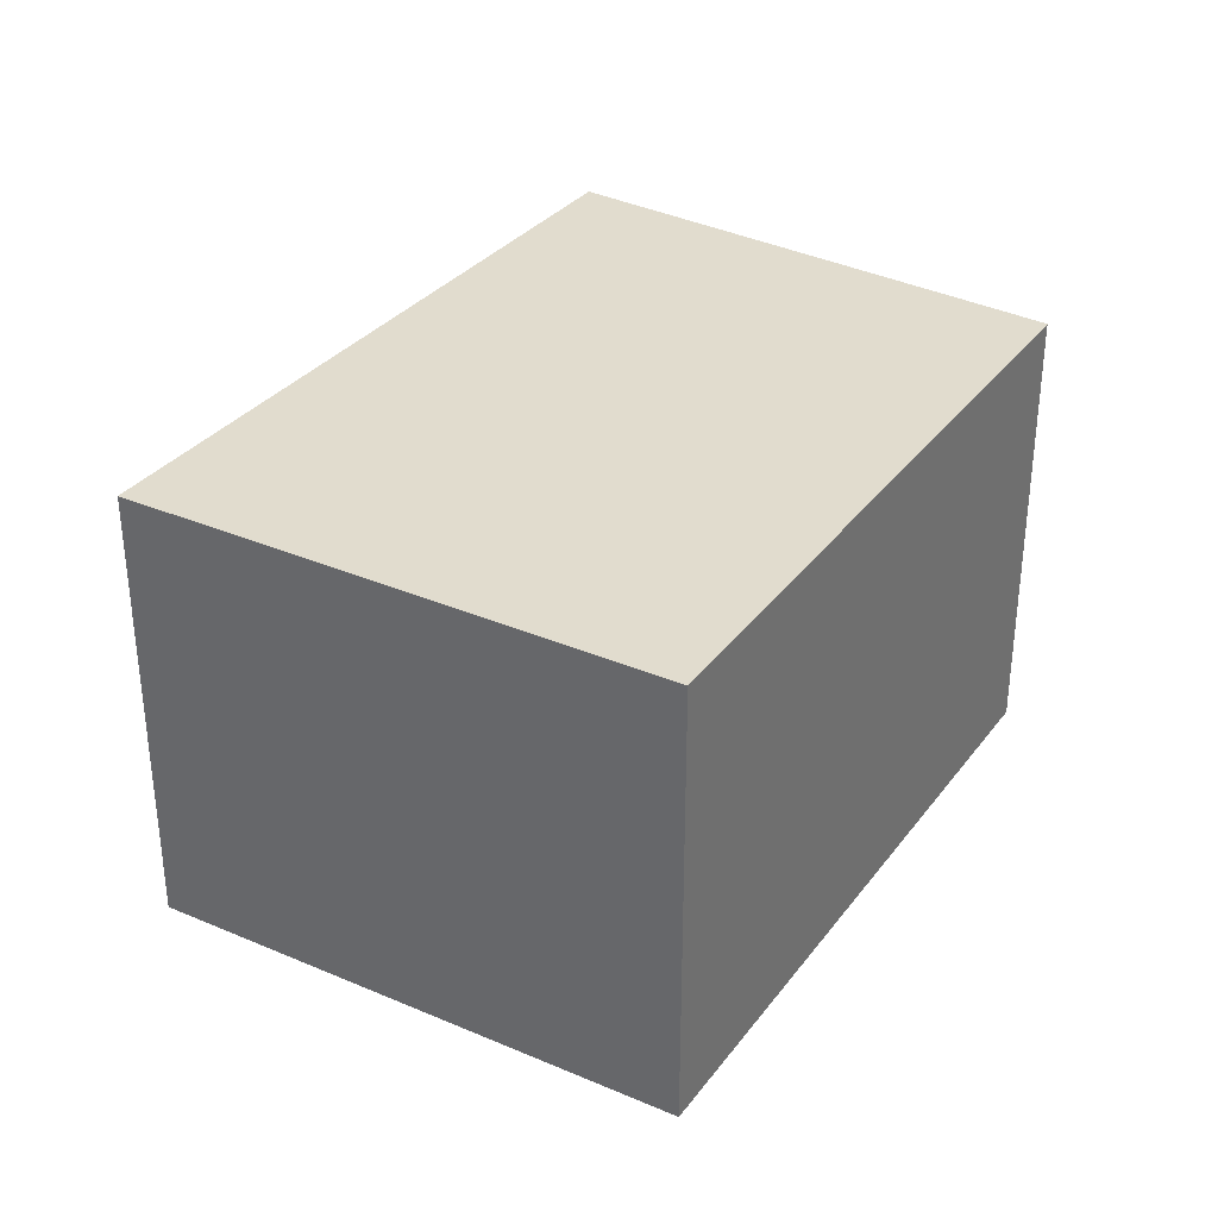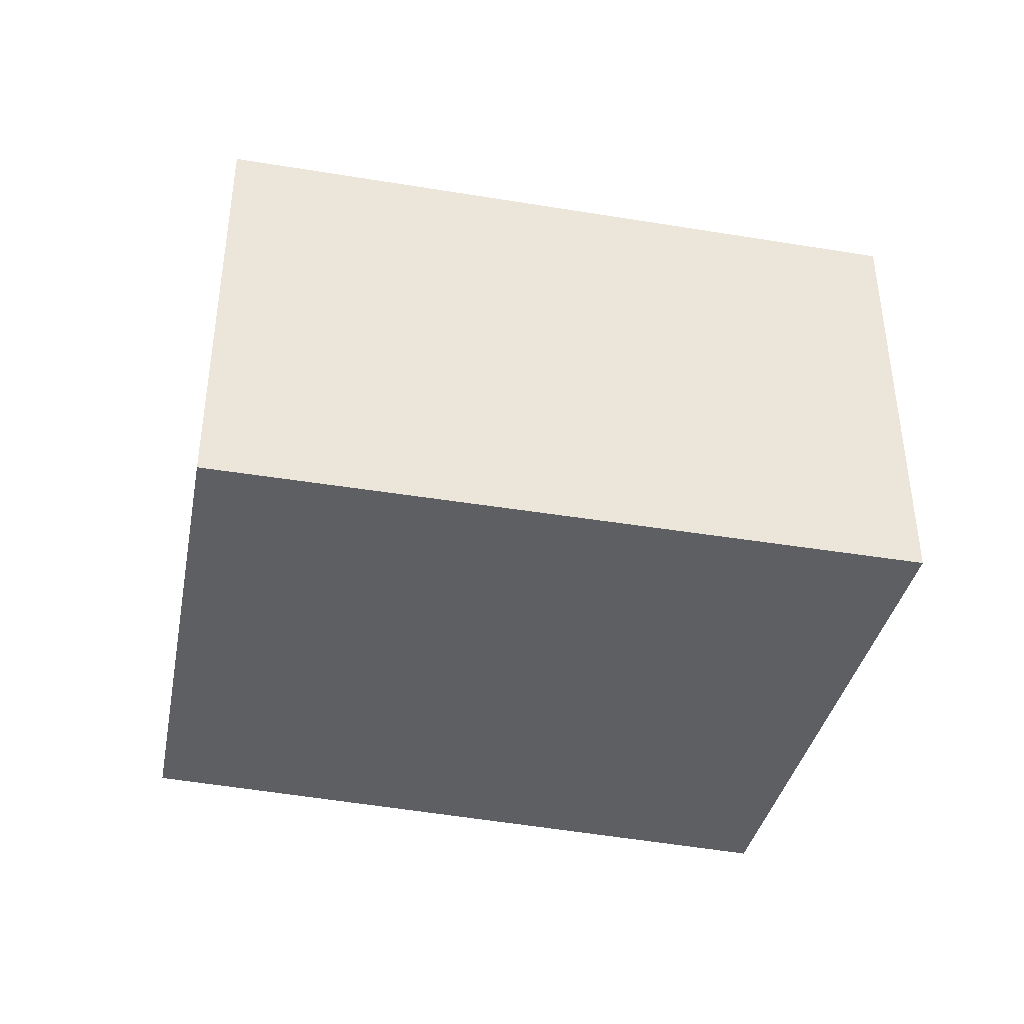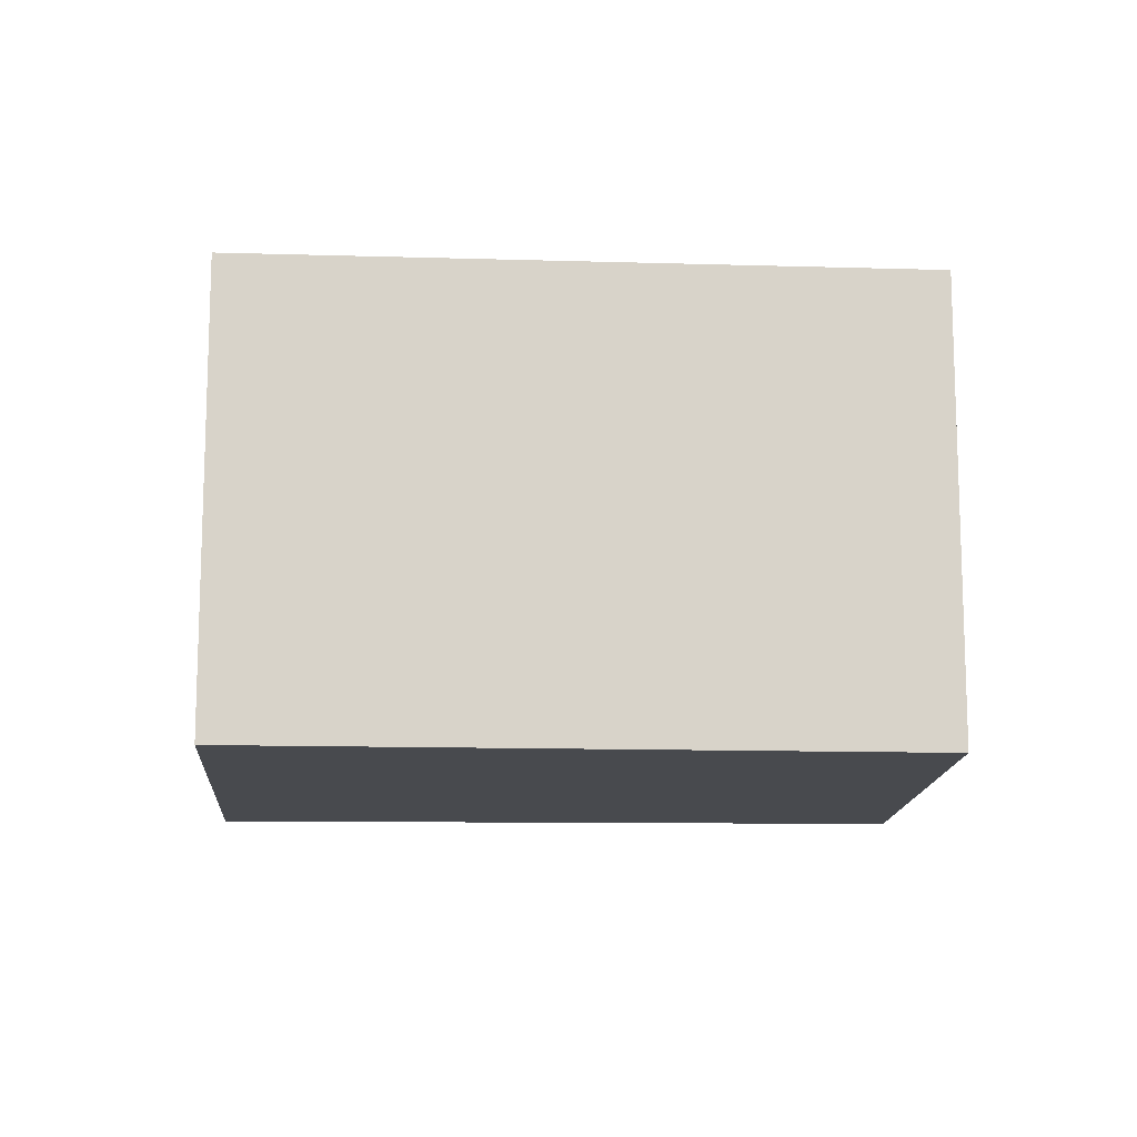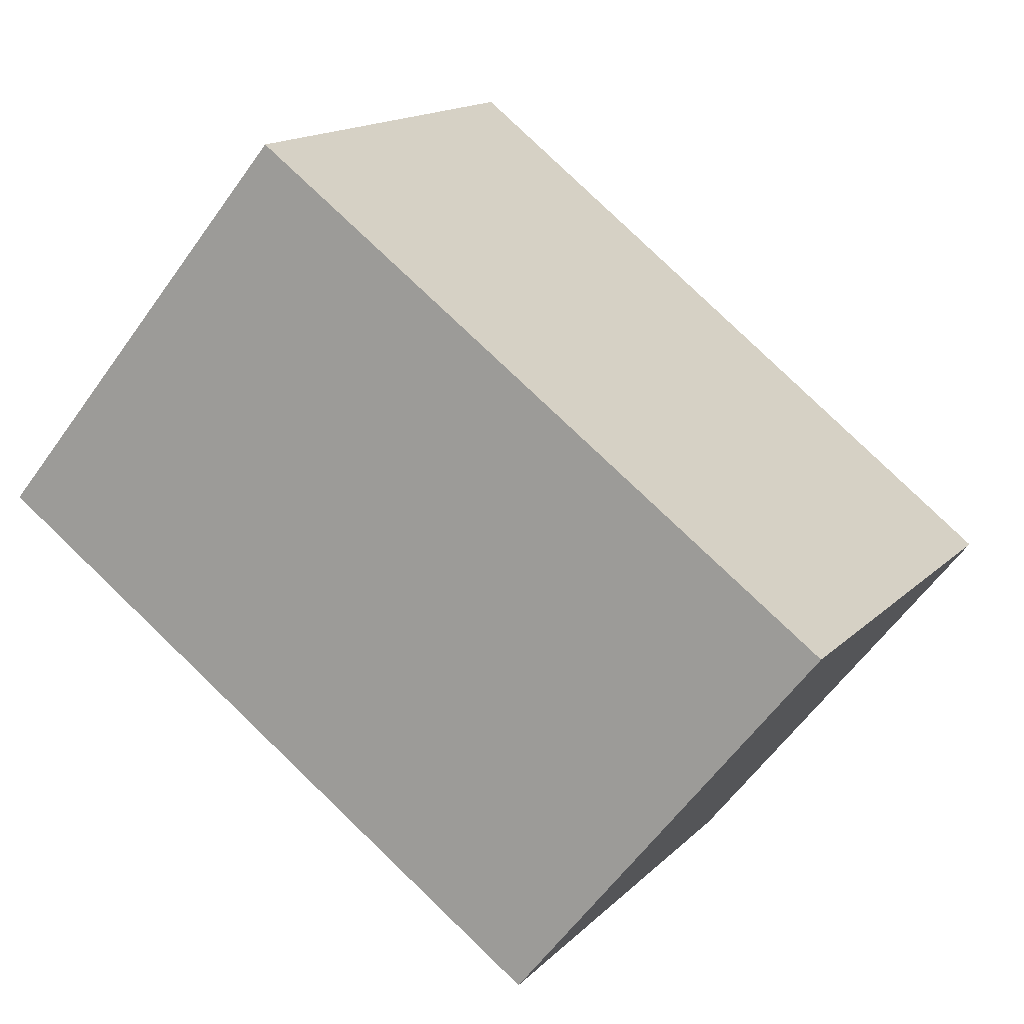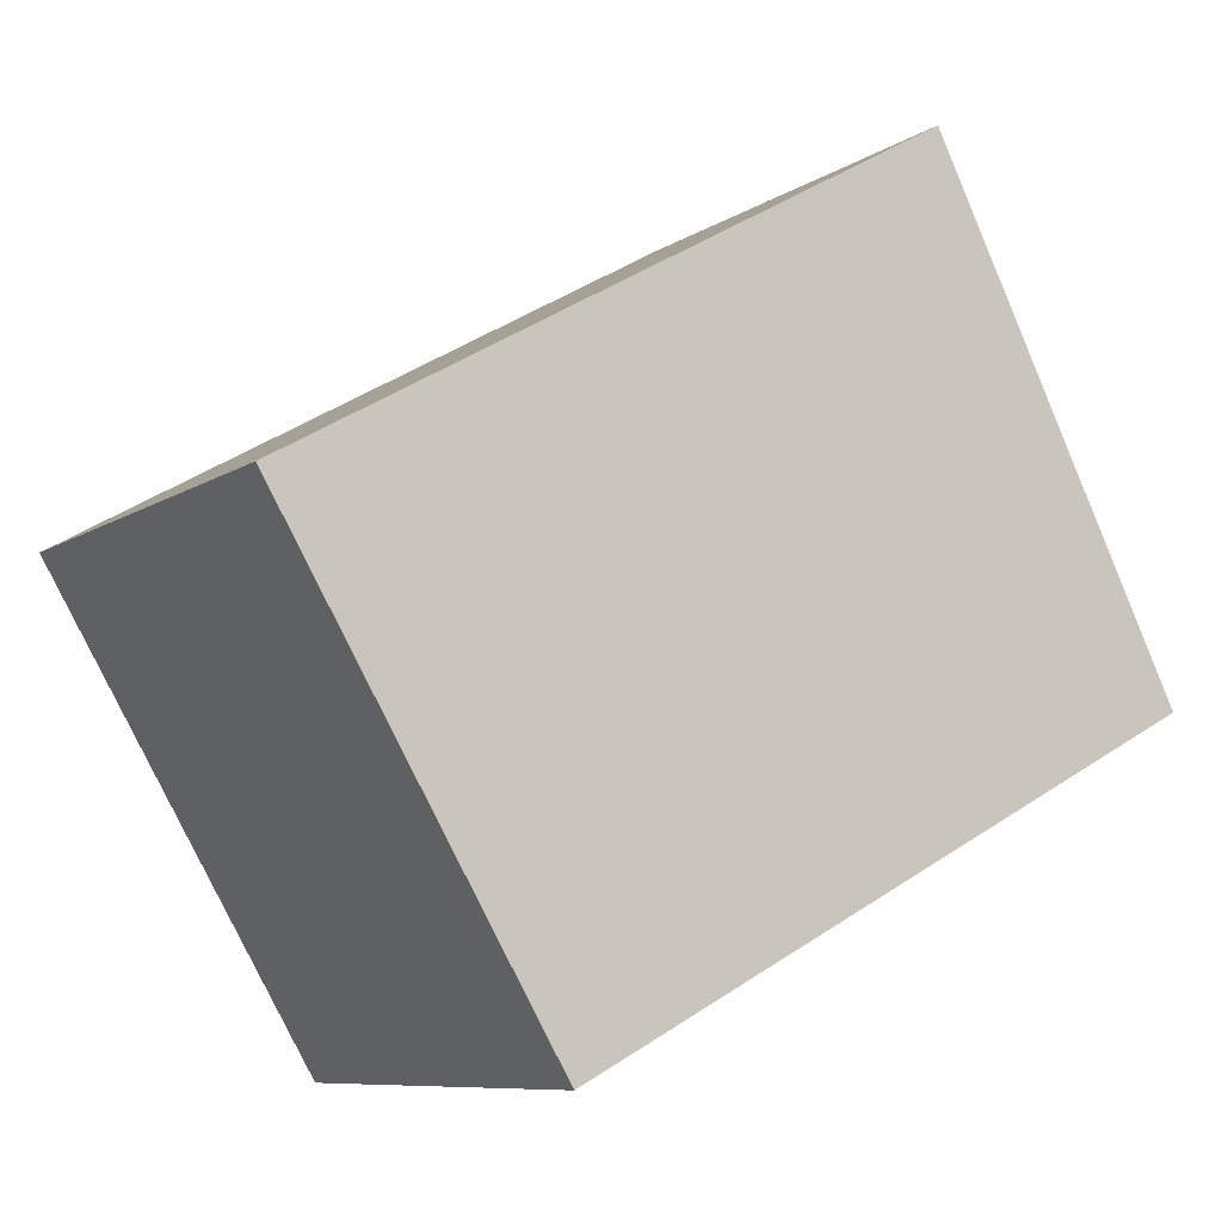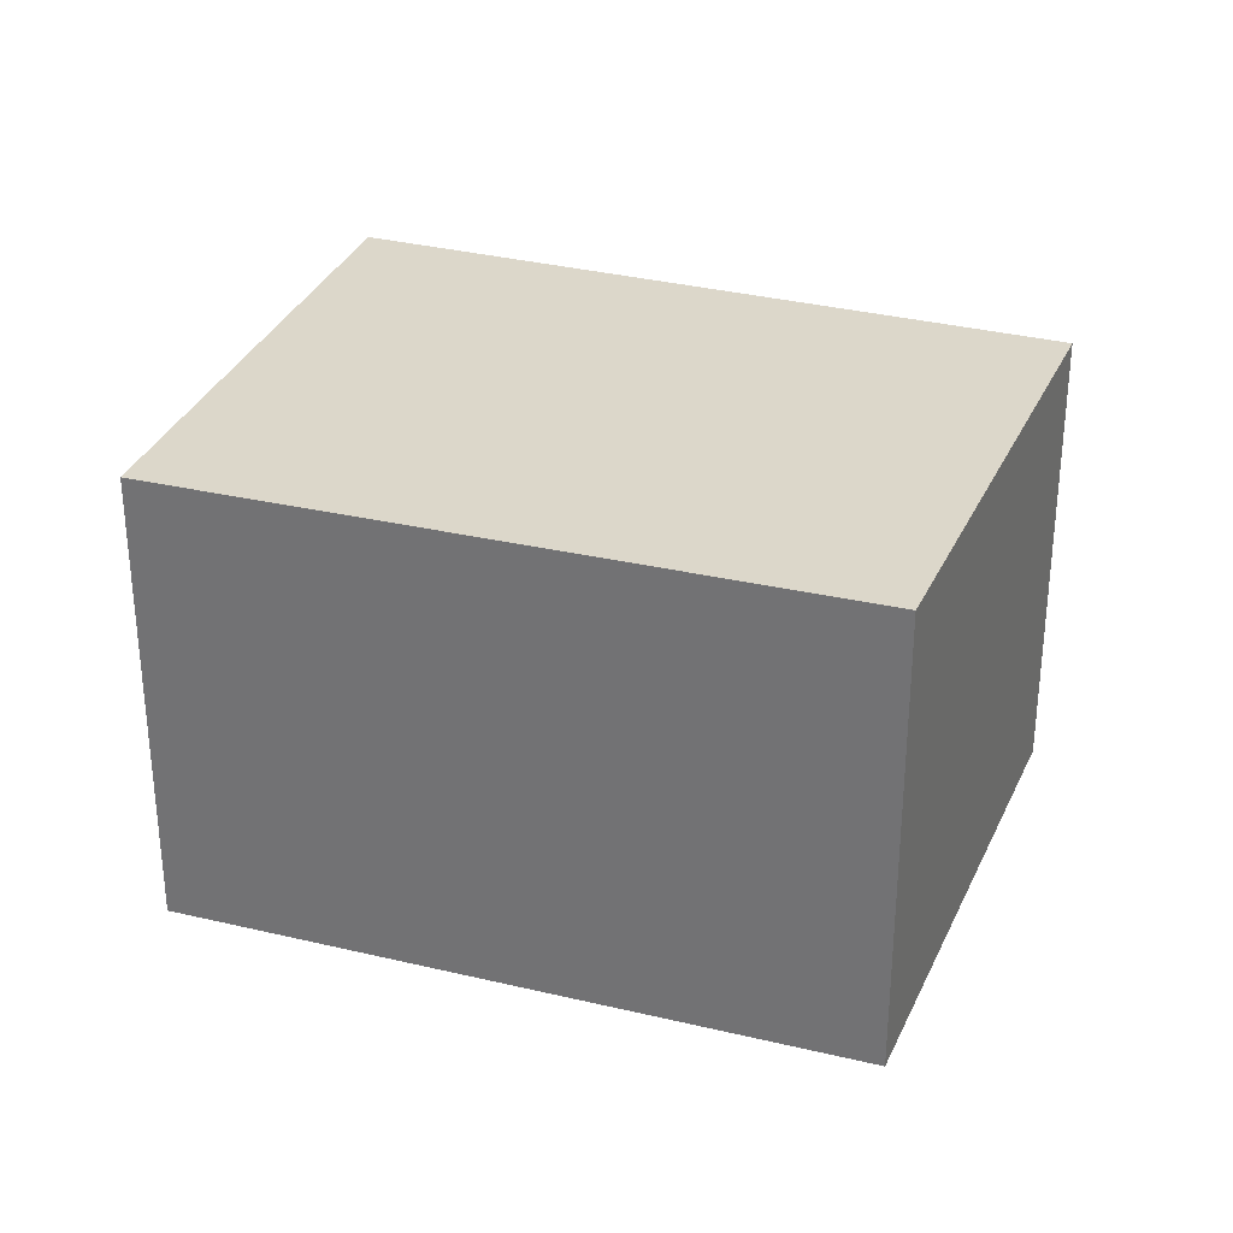
<metadata>
{"format":"obj","ext":"obj","renderer":"f3d","projection":"perspective","resolution":1024,"background":"white","views":[{"elev":34.0,"azim":93.3,"up":"+Y"},{"elev":-41.4,"azim":-41.1,"up":"+Y"},{"elev":-12.9,"azim":148.2,"up":"+Y"},{"elev":-59.7,"azim":144.7,"up":"+Z"},{"elev":-8.6,"azim":-31.0,"up":"+Z"},{"elev":30.7,"azim":170.9,"up":"+Y"}]}
</metadata>
<code>
v  4.03 2.097 -0.6057
v  4.487e-05 2.097 -6.63e-05
v  2.89 2.097 1.658
v  1.238 2.097 -2.084
v  2.89 -1.015e-16 1.658
v  0 0 0
v  4.03 3.709e-17 -0.6056
v  1.238 1.276e-16 -2.084
g defaultobject
f 1 2 3
f 2 1 4
f 2 5 3
f 5 2 6
f 3 7 1
f 7 3 5
f 4 7 8
f 7 4 1
f 2 8 6
f 8 2 4
f 8 5 6
f 5 8 7

</code>
